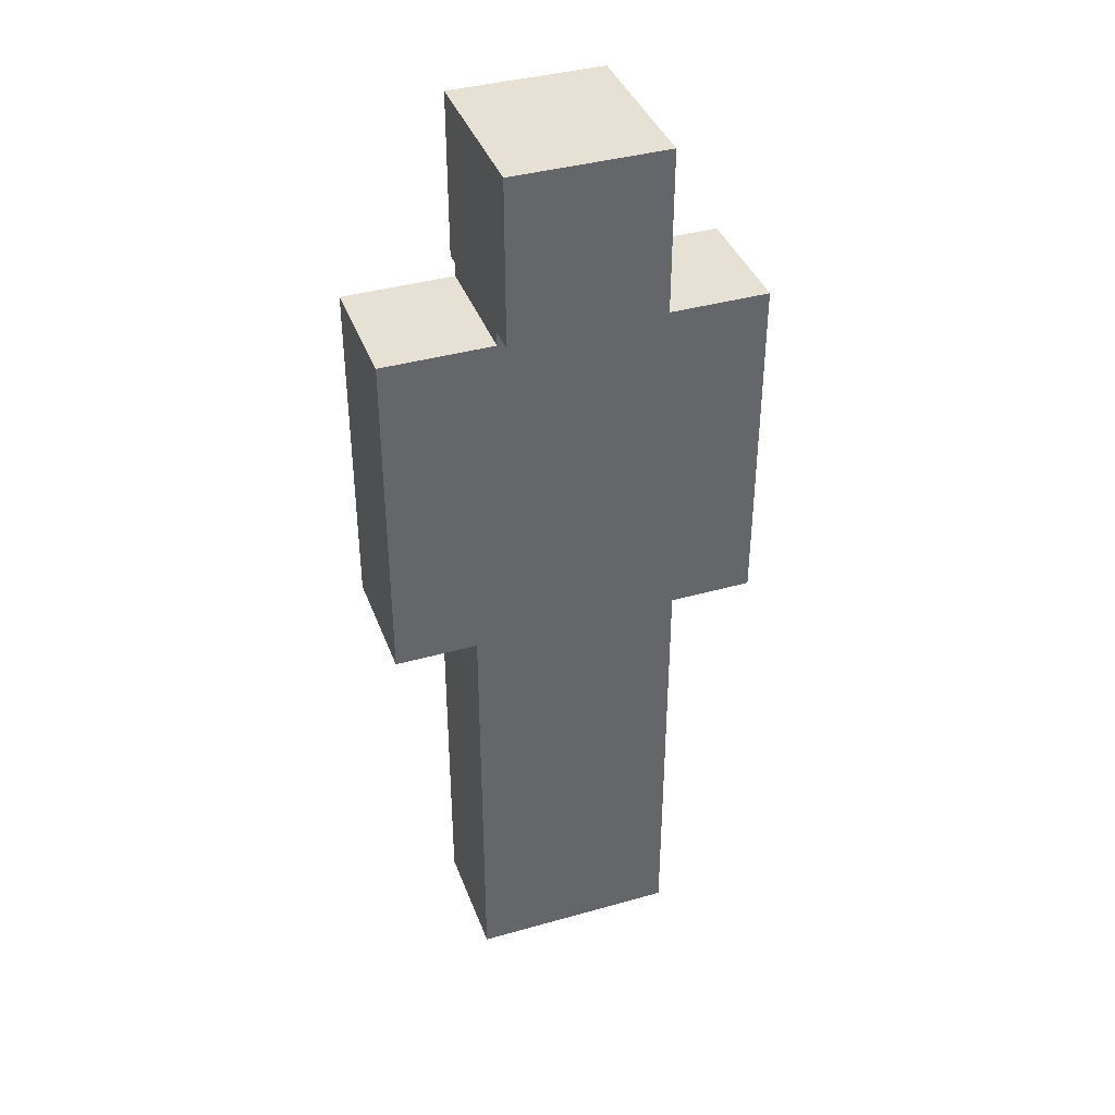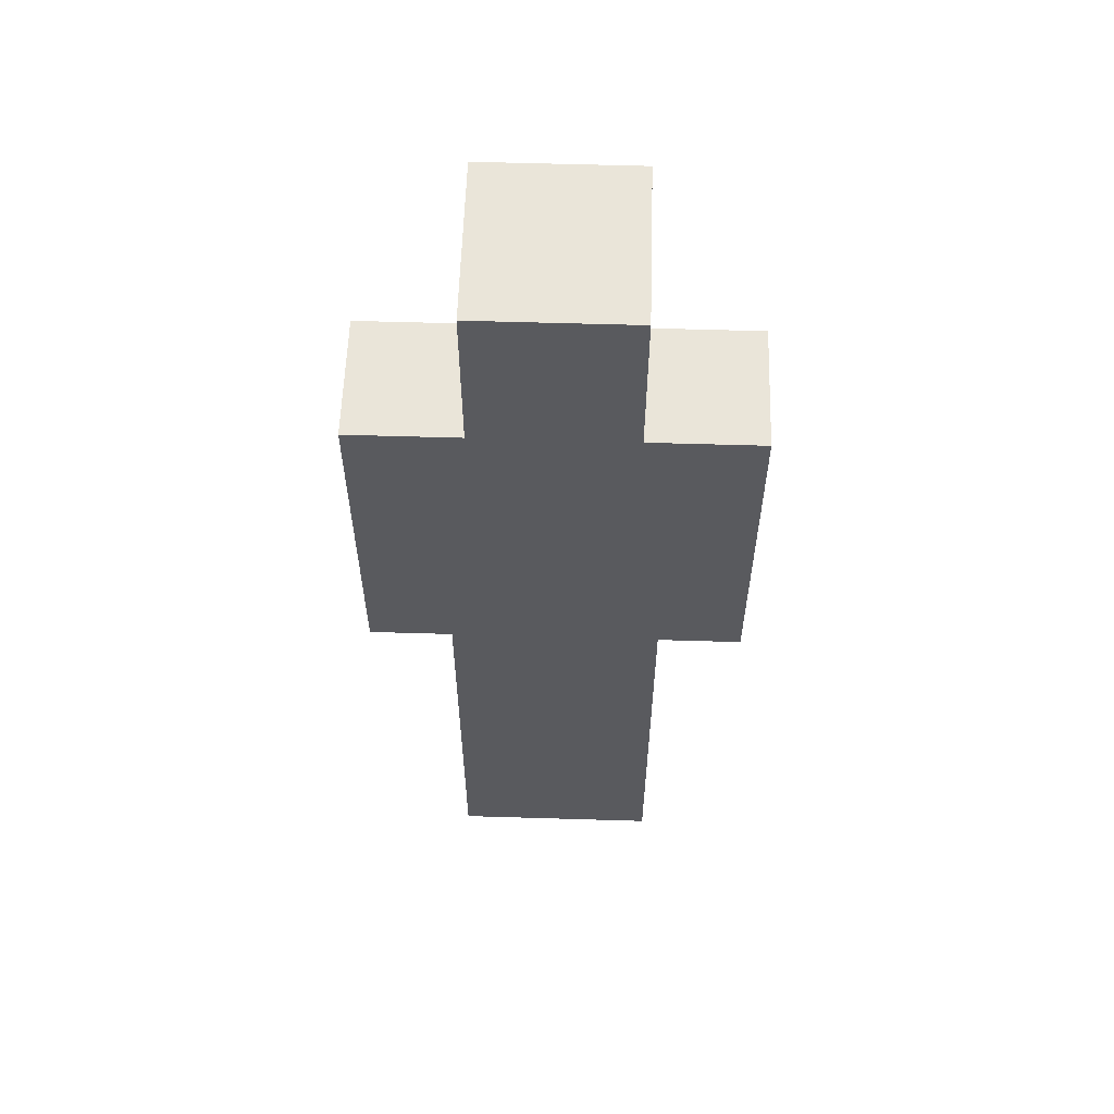
<metadata>
{"format":"obj","ext":"obj","renderer":"f3d","projection":"perspective","resolution":1024,"background":"white","views":[{"elev":39.2,"azim":160.6,"up":"+Y"},{"elev":58.4,"azim":1.8,"up":"+Y"}]}
</metadata>
<code>
o
v 2.1 5.2 -3.6
v 2.1 5.2 -4.5
v 2.1 6.8 -3.6
v 2.1 6.8 -4.5
v 2.1 6.9 -3.6
v 2.1 6.9 -4.5
v 2.1 7.7 -3.6
v 2.1 7.7 -4.5
v 2.7 2 -3.6
v 2.7 2 -4.5
v 2.7 2.1 -3.6
v 2.7 2.1 -4.1
v 2.7 2.1 -4.2
v 2.7 2.1 -4.5
v 2.7 2.2 -3.6
v 2.7 2.2 -4.1
v 2.7 2.2 -4.2
v 2.7 2.3 -3.6
v 2.7 2.3 -4.1
v 2.7 2.6 -3.6
v 2.7 2.6 -4.5
v 2.7 5.2 -3.6
v 2.7 5.2 -4.5
v 2.9 7.7 -3.6
v 2.9 7.7 -4.5
v 2.9 7.8 -3.5
v 2.9 7.8 -3.6
v 2.9 7.8 -3.7
v 2.9 7.8 -4.1
v 2.9 7.8 -4.2
v 2.9 7.8 -4.5
v 2.9 7.8 -4.7
v 2.9 7.9 -3.5
v 2.9 7.9 -3.7
v 2.9 7.9 -3.8
v 2.9 7.9 -4
v 2.9 7.9 -4.1
v 2.9 7.9 -4.2
v 2.9 8 -3.9
v 2.9 8 -4
v 2.9 8 -4.1
v 2.9 8.1 -3.7
v 2.9 8.1 -3.8
v 2.9 8.1 -3.9
v 2.9 8.1 -4
v 2.9 8.2 -3.6
v 2.9 8.2 -3.7
v 2.9 8.2 -3.8
v 2.9 8.2 -3.9
v 2.9 8.2 -4
v 2.9 8.4 -3.6
v 2.9 8.4 -3.7
v 2.9 8.4 -3.9
v 2.9 8.4 -4
v 2.9 8.5 -3.5
v 2.9 8.5 -3.6
v 2.9 8.5 -3.7
v 2.9 8.5 -3.9
v 2.9 8.9 -3.5
v 2.9 8.9 -3.6
v 2.9 9 -3.5
v 2.9 9 -3.6
v 2.9 9 -4.7
v 4 7.7 -3.6
v 4 7.7 -4.5
v 4 7.8 -3.5
v 4 7.8 -3.6
v 4 7.8 -3.7
v 4 7.8 -4.1
v 4 7.8 -4.2
v 4 7.8 -4.5
v 4 7.8 -4.7
v 4 7.9 -3.5
v 4 7.9 -3.7
v 4 7.9 -3.8
v 4 7.9 -4.1
v 4 7.9 -4.2
v 4 8 -3.9
v 4 8 -4
v 4 8 -4.1
v 4 8.1 -3.7
v 4 8.1 -3.8
v 4 8.1 -3.9
v 4 8.1 -4
v 4 8.2 -3.6
v 4 8.2 -3.7
v 4 8.2 -3.8
v 4 8.2 -3.9
v 4 8.2 -4
v 4 8.4 -3.6
v 4 8.4 -3.7
v 4 8.4 -3.9
v 4 8.4 -4
v 4 8.5 -3.5
v 4 8.5 -3.6
v 4 8.5 -3.7
v 4 8.5 -3.9
v 4 8.9 -3.5
v 4 8.9 -3.6
v 4 9 -3.5
v 4 9 -3.6
v 4 9 -4.7
v 4.2 2 -3.6
v 4.2 2 -4.5
v 4.2 2.1 -3.6
v 4.2 2.1 -4.1
v 4.2 2.1 -4.2
v 4.2 2.1 -4.5
v 4.2 2.2 -3.6
v 4.2 2.2 -4.1
v 4.2 2.2 -4.2
v 4.2 2.3 -3.6
v 4.2 2.3 -4.1
v 4.2 2.6 -3.6
v 4.2 2.6 -4.5
v 4.2 5.2 -3.6
v 4.2 5.2 -4.5
v 4.8 5.2 -3.6
v 4.8 5.2 -4.5
v 4.8 6.8 -3.6
v 4.8 6.8 -4.5
v 4.8 6.9 -3.6
v 4.8 6.9 -4.5
v 4.8 7.7 -3.6
v 4.8 7.7 -4.5
v 2.9 7.8 -3.5
v 2.9 7.9 -3.5
v 2.9 8.5 -3.5
v 2.9 8.9 -3.5
v 2.9 9 -3.5
v 3 7.9 -3.5
v 3 8.1 -3.5
v 3 8.3 -3.5
v 3 8.4 -3.5
v 3 8.5 -3.5
v 3 8.9 -3.5
v 3.1 7.9 -3.5
v 3.1 8.1 -3.5
v 3.1 8.2 -3.5
v 3.1 8.3 -3.5
v 3.1 8.4 -3.5
v 3.1 8.5 -3.5
v 3.1 8.6 -3.5
v 3.1 8.7 -3.5
v 3.2 8 -3.5
v 3.2 8.1 -3.5
v 3.2 8.2 -3.5
v 3.2 8.6 -3.5
v 3.2 8.7 -3.5
v 3.2 8.8 -3.5
v 3.3 7.9 -3.5
v 3.3 8 -3.5
v 3.3 8.6 -3.5
v 3.3 8.7 -3.5
v 3.3 8.8 -3.5
v 3.4 8.4 -3.5
v 3.4 8.5 -3.5
v 3.4 8.6 -3.5
v 3.4 8.7 -3.5
v 3.5 8.4 -3.5
v 3.5 8.5 -3.5
v 3.5 8.6 -3.5
v 3.5 8.7 -3.5
v 3.6 7.9 -3.5
v 3.6 8 -3.5
v 3.6 8.6 -3.5
v 3.6 8.7 -3.5
v 3.6 8.8 -3.5
v 3.7 8 -3.5
v 3.7 8.1 -3.5
v 3.7 8.2 -3.5
v 3.7 8.6 -3.5
v 3.7 8.7 -3.5
v 3.7 8.8 -3.5
v 3.8 7.9 -3.5
v 3.8 8.1 -3.5
v 3.8 8.2 -3.5
v 3.8 8.3 -3.5
v 3.8 8.4 -3.5
v 3.8 8.5 -3.5
v 3.8 8.6 -3.5
v 3.8 8.7 -3.5
v 3.9 7.9 -3.5
v 3.9 8.1 -3.5
v 3.9 8.3 -3.5
v 3.9 8.4 -3.5
v 3.9 8.5 -3.5
v 3.9 8.9 -3.5
v 4 7.8 -3.5
v 4 7.9 -3.5
v 4 8.5 -3.5
v 4 8.9 -3.5
v 4 9 -3.5
v 2.1 5.2 -3.6
v 2.1 6.8 -3.6
v 2.1 6.9 -3.6
v 2.1 7.7 -3.6
v 2.6 5.6 -3.6
v 2.6 6.8 -3.6
v 2.6 6.9 -3.6
v 2.6 7.2 -3.6
v 2.7 2 -3.6
v 2.7 2.1 -3.6
v 2.7 2.2 -3.6
v 2.7 2.3 -3.6
v 2.7 2.6 -3.6
v 2.7 5.2 -3.6
v 2.7 5.3 -3.6
v 2.7 5.4 -3.6
v 2.7 5.6 -3.6
v 2.7 6.1 -3.6
v 2.7 6.2 -3.6
v 2.7 7.2 -3.6
v 2.9 7.7 -3.6
v 2.9 7.8 -3.6
v 3 5.4 -3.6
v 3 6.1 -3.6
v 3 7.6 -3.6
v 3 7.7 -3.6
v 3.1 2.1 -3.6
v 3.1 2.2 -3.6
v 3.1 2.3 -3.6
v 3.1 5.4 -3.6
v 3.1 6.1 -3.6
v 3.1 7.5 -3.6
v 3.1 7.6 -3.6
v 3.2 2.1 -3.6
v 3.2 2.2 -3.6
v 3.2 2.3 -3.6
v 3.3 7.4 -3.6
v 3.3 7.5 -3.6
v 3.4 2 -3.6
v 3.4 2.1 -3.6
v 3.4 2.2 -3.6
v 3.4 2.3 -3.6
v 3.4 2.6 -3.6
v 3.4 4.5 -3.6
v 3.4 5.4 -3.6
v 3.4 6.1 -3.6
v 3.5 2 -3.6
v 3.5 2.1 -3.6
v 3.5 2.2 -3.6
v 3.5 2.3 -3.6
v 3.5 2.6 -3.6
v 3.5 4.5 -3.6
v 3.5 5.4 -3.6
v 3.5 6.1 -3.6
v 3.6 7.4 -3.6
v 3.6 7.5 -3.6
v 3.7 2.1 -3.6
v 3.7 2.2 -3.6
v 3.7 2.3 -3.6
v 3.8 2.1 -3.6
v 3.8 2.2 -3.6
v 3.8 2.3 -3.6
v 3.8 5.4 -3.6
v 3.8 6.1 -3.6
v 3.8 7.5 -3.6
v 3.8 7.6 -3.6
v 3.9 5.4 -3.6
v 3.9 6.1 -3.6
v 3.9 7.6 -3.6
v 3.9 7.7 -3.6
v 4 7.7 -3.6
v 4 7.8 -3.6
v 4.2 2 -3.6
v 4.2 2.1 -3.6
v 4.2 2.2 -3.6
v 4.2 2.3 -3.6
v 4.2 2.6 -3.6
v 4.2 5.2 -3.6
v 4.2 5.3 -3.6
v 4.2 5.4 -3.6
v 4.2 5.6 -3.6
v 4.2 6.1 -3.6
v 4.2 6.2 -3.6
v 4.2 7.2 -3.6
v 4.3 5.6 -3.6
v 4.3 6.8 -3.6
v 4.3 6.9 -3.6
v 4.3 7.2 -3.6
v 4.8 5.2 -3.6
v 4.8 6.8 -3.6
v 4.8 6.9 -3.6
v 4.8 7.7 -3.6
v 2.1 5.2 -4.5
v 2.1 6.8 -4.5
v 2.1 6.9 -4.5
v 2.1 7.7 -4.5
v 2.6 5.6 -4.5
v 2.6 6.8 -4.5
v 2.6 6.9 -4.5
v 2.6 7.2 -4.5
v 2.7 2 -4.5
v 2.7 2.1 -4.5
v 2.7 2.6 -4.5
v 2.7 5.2 -4.5
v 2.7 5.3 -4.5
v 2.7 5.4 -4.5
v 2.7 5.6 -4.5
v 2.7 6.1 -4.5
v 2.7 6.2 -4.5
v 2.7 7.2 -4.5
v 2.9 7.7 -4.5
v 2.9 7.8 -4.5
v 3 5.4 -4.5
v 3 6.1 -4.5
v 3 7.8 -4.5
v 3.1 5.4 -4.5
v 3.1 6.1 -4.5
v 3.4 2 -4.5
v 3.4 2.1 -4.5
v 3.4 2.6 -4.5
v 3.4 4.5 -4.5
v 3.4 5.4 -4.5
v 3.4 6.1 -4.5
v 3.5 2 -4.5
v 3.5 2.1 -4.5
v 3.5 2.6 -4.5
v 3.5 4.5 -4.5
v 3.5 5.4 -4.5
v 3.5 6.1 -4.5
v 3.8 5.4 -4.5
v 3.8 6.1 -4.5
v 3.9 5.4 -4.5
v 3.9 6.1 -4.5
v 3.9 7.8 -4.5
v 4 7.7 -4.5
v 4 7.8 -4.5
v 4.2 2 -4.5
v 4.2 2.1 -4.5
v 4.2 2.6 -4.5
v 4.2 5.2 -4.5
v 4.2 5.3 -4.5
v 4.2 5.4 -4.5
v 4.2 5.6 -4.5
v 4.2 6.1 -4.5
v 4.2 6.2 -4.5
v 4.2 7.2 -4.5
v 4.3 5.6 -4.5
v 4.3 6.8 -4.5
v 4.3 6.9 -4.5
v 4.3 7.2 -4.5
v 4.8 5.2 -4.5
v 4.8 6.8 -4.5
v 4.8 6.9 -4.5
v 4.8 7.7 -4.5
v 2.9 7.8 -4.7
v 2.9 9 -4.7
v 3 8.9 -4.7
v 3 9 -4.7
v 3.2 7.9 -4.7
v 3.2 8 -4.7
v 3.2 8.1 -4.7
v 3.3 7.9 -4.7
v 3.3 8 -4.7
v 3.3 8.1 -4.7
v 3.6 7.9 -4.7
v 3.6 8 -4.7
v 3.6 8.1 -4.7
v 3.7 8 -4.7
v 3.7 8.1 -4.7
v 3.9 8.9 -4.7
v 3.9 9 -4.7
v 4 7.8 -4.7
v 4 9 -4.7
v 2.7 2 -3.6
v 3.4 2 -3.6
v 3.5 2 -3.6
v 4.2 2 -3.6
v 3.4 2 -3.7
v 3.5 2 -3.7
v 3.4 2 -4.4
v 3.5 2 -4.4
v 2.7 2 -4.5
v 3.4 2 -4.5
v 3.5 2 -4.5
v 4.2 2 -4.5
v 2.1 5.2 -3.6
v 2.7 5.2 -3.6
v 4.2 5.2 -3.6
v 4.8 5.2 -3.6
v 2.1 5.2 -4.5
v 2.7 5.2 -4.5
v 4.2 5.2 -4.5
v 4.8 5.2 -4.5
v 2.9 7.8 -3.5
v 4 7.8 -3.5
v 2.9 7.8 -3.6
v 4 7.8 -3.6
v 2.9 7.8 -4.5
v 3 7.8 -4.5
v 3.9 7.8 -4.5
v 4 7.8 -4.5
v 3 7.8 -4.6
v 3.9 7.8 -4.6
v 2.9 7.8 -4.7
v 4 7.8 -4.7
v 2.1 7.7 -3.6
v 2.9 7.7 -3.6
v 4 7.7 -3.6
v 4.8 7.7 -3.6
v 2.1 7.7 -4.5
v 2.9 7.7 -4.5
v 4 7.7 -4.5
v 4.8 7.7 -4.5
v 2.9 9 -3.5
v 4 9 -3.5
v 2.9 9 -3.6
v 3 9 -3.6
v 3.9 9 -3.6
v 4 9 -3.6
v 2.9 9 -4.7
v 3 9 -4.7
v 3.9 9 -4.7
v 4 9 -4.7
f 3 2 1
f 4 2 3
f 5 4 3
f 6 4 5
f 7 6 5
f 8 6 7
f 11 10 9
f 12 10 11
f 13 10 12
f 14 10 13
f 15 12 11
f 16 13 12
f 16 12 15
f 17 14 13
f 17 13 16
f 18 16 15
f 19 17 16
f 19 16 18
f 20 19 18
f 21 14 17
f 21 19 20
f 21 17 19
f 22 21 20
f 23 21 22
f 27 25 24
f 28 25 27
f 29 25 28
f 30 25 29
f 31 25 30
f 33 27 26
f 33 28 27
f 34 29 28
f 34 28 33
f 35 29 34
f 36 29 35
f 37 30 29
f 37 29 36
f 38 32 31
f 38 30 37
f 38 31 30
f 39 36 35
f 40 37 36
f 40 36 39
f 41 38 37
f 41 37 40
f 42 35 34
f 42 34 33
f 43 39 35
f 43 35 42
f 44 40 39
f 44 39 43
f 45 41 40
f 45 40 44
f 46 42 33
f 46 43 42
f 47 43 46
f 48 44 43
f 48 43 47
f 49 45 44
f 49 44 48
f 50 41 45
f 50 45 49
f 51 47 46
f 51 46 33
f 52 49 48
f 52 47 51
f 52 48 47
f 53 50 49
f 53 49 52
f 54 41 50
f 54 50 53
f 55 51 33
f 56 52 51
f 56 51 55
f 57 53 52
f 57 52 56
f 58 54 53
f 58 53 57
f 59 56 55
f 59 57 56
f 59 58 57
f 60 58 59
f 61 60 59
f 62 58 60
f 62 60 61
f 63 41 54
f 63 58 62
f 63 38 41
f 63 32 38
f 63 54 58
f 64 65 67
f 67 65 68
f 68 65 69
f 69 65 70
f 70 65 71
f 66 67 73
f 67 68 73
f 68 69 74
f 73 68 74
f 74 69 75
f 69 70 76
f 75 69 76
f 71 72 77
f 76 70 77
f 70 71 77
f 75 76 78
f 78 76 79
f 76 77 80
f 79 76 80
f 73 74 81
f 74 75 81
f 75 78 82
f 81 75 82
f 78 79 83
f 82 78 83
f 79 80 84
f 83 79 84
f 81 82 85
f 73 81 85
f 85 82 86
f 82 83 87
f 86 82 87
f 83 84 88
f 87 83 88
f 84 80 89
f 88 84 89
f 85 86 90
f 73 85 90
f 87 88 91
f 90 86 91
f 86 87 91
f 88 89 92
f 91 88 92
f 89 80 93
f 92 89 93
f 73 90 94
f 90 91 95
f 94 90 95
f 91 92 96
f 95 91 96
f 92 93 97
f 96 92 97
f 94 95 98
f 95 96 98
f 96 97 98
f 98 97 99
f 98 99 100
f 99 97 101
f 100 99 101
f 77 72 102
f 101 97 102
f 80 77 102
f 97 93 102
f 93 80 102
f 103 104 105
f 105 104 106
f 106 104 107
f 107 104 108
f 105 106 109
f 106 107 110
f 109 106 110
f 107 108 111
f 110 107 111
f 109 110 112
f 110 111 113
f 112 110 113
f 112 113 114
f 111 108 115
f 114 113 115
f 113 111 115
f 114 115 116
f 116 115 117
f 118 119 120
f 120 119 121
f 120 121 122
f 122 121 123
f 122 123 124
f 124 123 125
f 131 127 126
f 131 128 127
f 132 128 131
f 133 128 132
f 134 128 133
f 135 129 128
f 135 128 134
f 136 130 129
f 136 129 135
f 137 131 126
f 137 132 131
f 138 133 132
f 138 132 137
f 139 133 138
f 140 134 133
f 140 133 139
f 141 135 134
f 141 134 140
f 141 136 135
f 142 136 141
f 143 136 142
f 144 136 143
f 145 138 137
f 146 139 138
f 146 138 145
f 147 140 139
f 147 139 146
f 147 141 140
f 148 144 143
f 148 143 142
f 149 136 144
f 149 144 148
f 150 136 149
f 151 145 137
f 151 137 126
f 152 146 145
f 152 145 151
f 153 148 142
f 153 149 148
f 154 150 149
f 154 149 153
f 155 136 150
f 155 150 154
f 156 141 147
f 156 142 141
f 156 147 146
f 157 153 142
f 157 142 156
f 158 154 153
f 158 153 157
f 159 155 154
f 159 154 158
f 160 157 156
f 160 156 146
f 160 159 158
f 160 158 157
f 161 159 160
f 162 159 161
f 163 155 159
f 163 159 162
f 164 151 126
f 164 152 151
f 165 146 152
f 165 152 164
f 166 162 161
f 166 163 162
f 167 155 163
f 167 163 166
f 168 136 155
f 168 155 167
f 169 146 165
f 169 165 164
f 170 160 146
f 170 146 169
f 171 160 170
f 172 166 161
f 172 167 166
f 173 168 167
f 173 167 172
f 174 136 168
f 174 168 173
f 175 164 126
f 175 169 164
f 175 170 169
f 176 171 170
f 176 170 175
f 177 160 171
f 177 171 176
f 178 160 177
f 179 161 160
f 179 160 178
f 180 172 161
f 180 161 179
f 181 173 172
f 181 172 180
f 182 174 173
f 182 173 181
f 183 176 175
f 183 175 126
f 184 178 177
f 184 176 183
f 184 177 176
f 185 179 178
f 185 178 184
f 186 180 179
f 186 179 185
f 186 182 181
f 186 181 180
f 187 182 186
f 188 174 182
f 188 182 187
f 188 130 136
f 188 136 174
f 189 183 126
f 190 187 186
f 190 183 189
f 190 185 184
f 190 186 185
f 190 184 183
f 191 188 187
f 191 187 190
f 192 130 188
f 192 188 191
f 193 130 192
f 198 195 194
f 199 196 195
f 199 195 198
f 200 197 196
f 200 196 199
f 201 197 200
f 207 198 194
f 208 198 207
f 209 198 208
f 210 199 198
f 210 198 209
f 210 200 199
f 210 201 200
f 211 201 210
f 212 201 211
f 213 197 201
f 213 201 212
f 214 213 212
f 214 197 213
f 216 209 208
f 216 210 209
f 216 211 210
f 217 212 211
f 217 211 216
f 218 214 212
f 219 215 214
f 219 214 218
f 220 203 202
f 220 204 203
f 221 205 204
f 221 204 220
f 222 206 205
f 222 205 221
f 223 216 208
f 223 217 216
f 224 212 217
f 224 217 223
f 225 218 212
f 226 219 218
f 226 218 225
f 227 221 220
f 227 220 202
f 228 222 221
f 228 221 227
f 229 206 222
f 229 222 228
f 230 225 212
f 231 226 225
f 231 225 230
f 232 227 202
f 233 228 227
f 233 227 232
f 234 229 228
f 234 228 233
f 235 206 229
f 235 229 234
f 236 208 207
f 236 206 235
f 236 207 206
f 237 208 236
f 238 223 208
f 238 224 223
f 239 212 224
f 239 224 238
f 240 235 234
f 240 234 233
f 240 237 236
f 240 236 235
f 240 233 232
f 241 237 240
f 242 237 241
f 243 237 242
f 244 237 243
f 245 208 237
f 245 237 244
f 246 238 208
f 246 239 238
f 247 212 239
f 247 239 246
f 248 231 230
f 248 230 212
f 249 226 231
f 249 231 248
f 250 241 240
f 250 242 241
f 251 243 242
f 251 242 250
f 252 244 243
f 252 243 251
f 253 251 250
f 253 250 240
f 254 252 251
f 254 251 253
f 255 244 252
f 255 252 254
f 256 246 208
f 256 247 246
f 257 212 247
f 257 247 256
f 258 226 249
f 258 249 248
f 259 219 226
f 259 226 258
f 260 256 208
f 260 257 256
f 261 212 257
f 261 257 260
f 262 219 259
f 262 259 258
f 263 215 219
f 263 219 262
f 264 263 262
f 264 215 263
f 265 215 264
f 266 253 240
f 267 254 253
f 267 253 266
f 268 255 254
f 268 254 267
f 269 244 255
f 269 255 268
f 270 245 244
f 270 244 269
f 271 208 245
f 271 245 270
f 272 260 208
f 272 208 271
f 273 261 260
f 273 260 272
f 274 261 273
f 275 212 261
f 275 261 274
f 276 258 248
f 276 212 275
f 276 262 258
f 276 248 212
f 276 264 262
f 277 264 276
f 278 275 274
f 278 277 276
f 278 276 275
f 278 272 271
f 278 274 273
f 278 273 272
f 279 277 278
f 280 277 279
f 281 264 277
f 281 277 280
f 282 278 271
f 282 279 278
f 283 280 279
f 283 279 282
f 284 281 280
f 284 280 283
f 285 264 281
f 285 281 284
f 286 287 290
f 287 288 291
f 290 287 291
f 288 289 292
f 291 288 292
f 292 289 293
f 286 290 297
f 297 290 298
f 298 290 299
f 290 291 300
f 299 290 300
f 291 292 300
f 292 293 300
f 300 293 301
f 301 293 302
f 293 289 303
f 302 293 303
f 302 303 304
f 303 289 304
f 298 299 306
f 299 300 306
f 300 301 306
f 301 302 307
f 306 301 307
f 304 305 308
f 298 306 309
f 306 307 309
f 307 302 310
f 309 307 310
f 294 295 311
f 295 296 312
f 311 295 312
f 297 298 313
f 312 296 313
f 296 297 313
f 313 298 314
f 298 309 315
f 309 310 315
f 310 302 316
f 315 310 316
f 311 312 317
f 313 314 317
f 312 313 317
f 317 314 318
f 318 314 319
f 314 298 320
f 319 314 320
f 315 316 321
f 298 315 321
f 316 302 322
f 321 316 322
f 298 321 323
f 321 322 323
f 322 302 324
f 323 322 324
f 298 323 325
f 323 324 325
f 324 302 326
f 325 324 326
f 304 308 327
f 302 304 328
f 304 327 328
f 328 327 329
f 317 318 330
f 318 319 331
f 330 318 331
f 319 320 332
f 331 319 332
f 320 298 333
f 332 320 333
f 298 325 334
f 333 298 334
f 325 326 335
f 334 325 335
f 335 326 336
f 326 302 337
f 336 326 337
f 302 328 338
f 337 302 338
f 338 328 339
f 338 339 340
f 337 338 340
f 334 335 340
f 336 337 340
f 333 334 340
f 335 336 340
f 340 339 341
f 341 339 342
f 339 328 343
f 342 339 343
f 333 340 344
f 340 341 344
f 341 342 345
f 344 341 345
f 342 343 346
f 345 342 346
f 343 328 347
f 346 343 347
f 348 349 350
f 350 349 351
f 348 350 352
f 352 350 353
f 353 350 354
f 348 352 355
f 352 353 355
f 353 354 356
f 355 353 356
f 354 350 357
f 356 354 357
f 355 356 358
f 348 355 358
f 356 357 359
f 358 356 359
f 357 350 360
f 359 357 360
f 358 359 361
f 359 360 361
f 360 350 362
f 361 360 362
f 350 351 363
f 362 350 363
f 361 362 363
f 363 351 364
f 348 358 365
f 358 361 365
f 363 364 365
f 361 363 365
f 365 364 366
f 371 368 367
f 371 369 368
f 372 370 369
f 372 369 371
f 373 371 367
f 373 372 371
f 374 370 372
f 374 372 373
f 375 373 367
f 376 374 373
f 376 373 375
f 377 370 374
f 377 374 376
f 378 370 377
f 383 380 379
f 384 380 383
f 385 382 381
f 386 382 385
f 389 388 387
f 390 388 389
f 395 392 391
f 395 393 392
f 396 394 393
f 396 393 395
f 397 395 391
f 397 396 395
f 398 394 396
f 398 396 397
f 399 400 403
f 403 400 404
f 401 402 405
f 405 402 406
f 407 408 409
f 409 408 410
f 410 408 411
f 411 408 412
f 409 410 413
f 410 411 414
f 413 410 414
f 411 412 415
f 414 411 415
f 415 412 416

</code>
